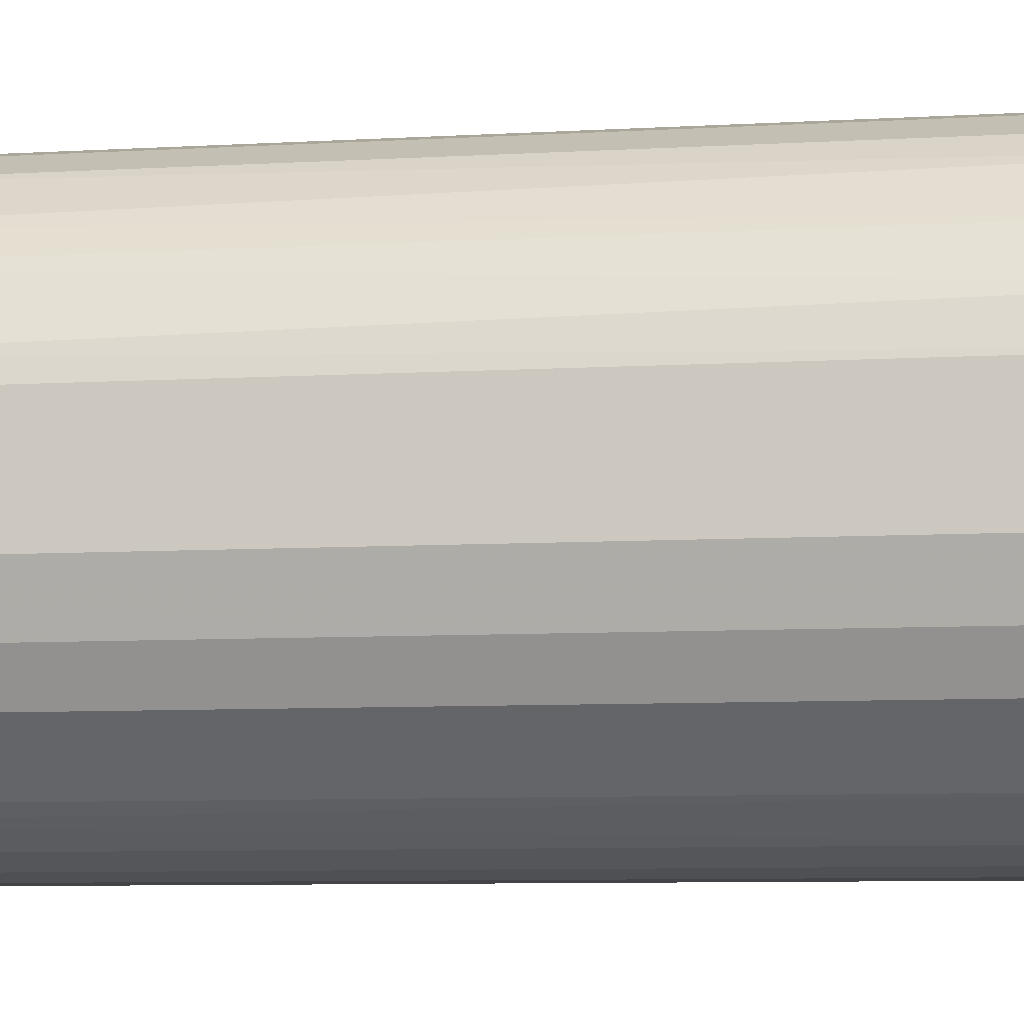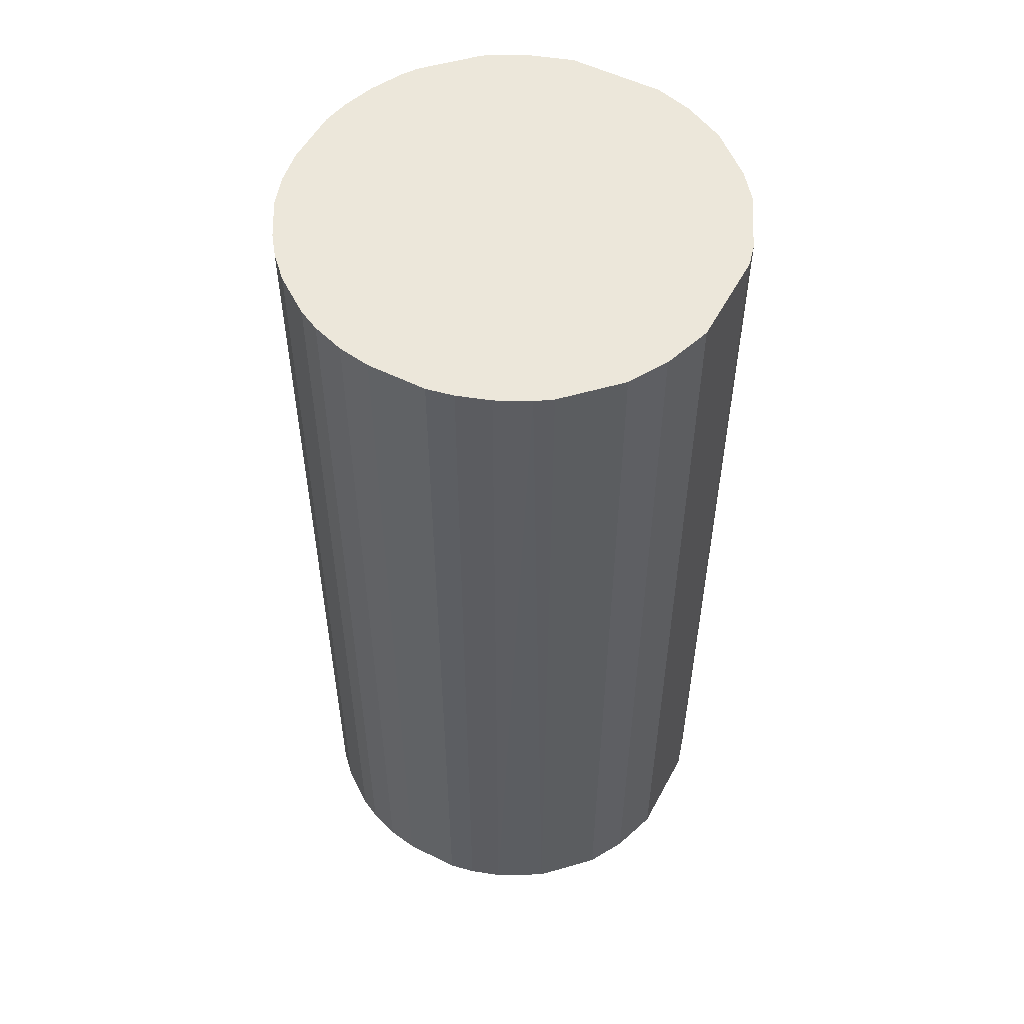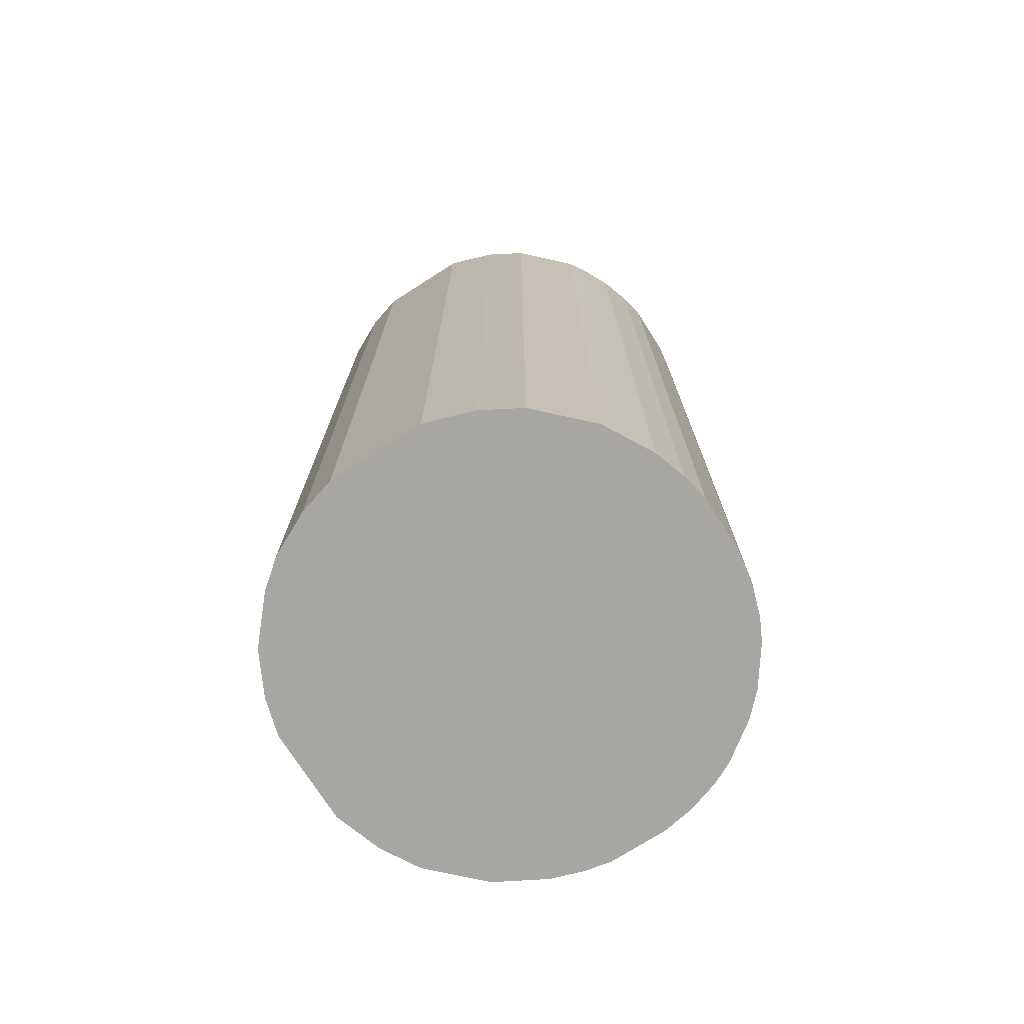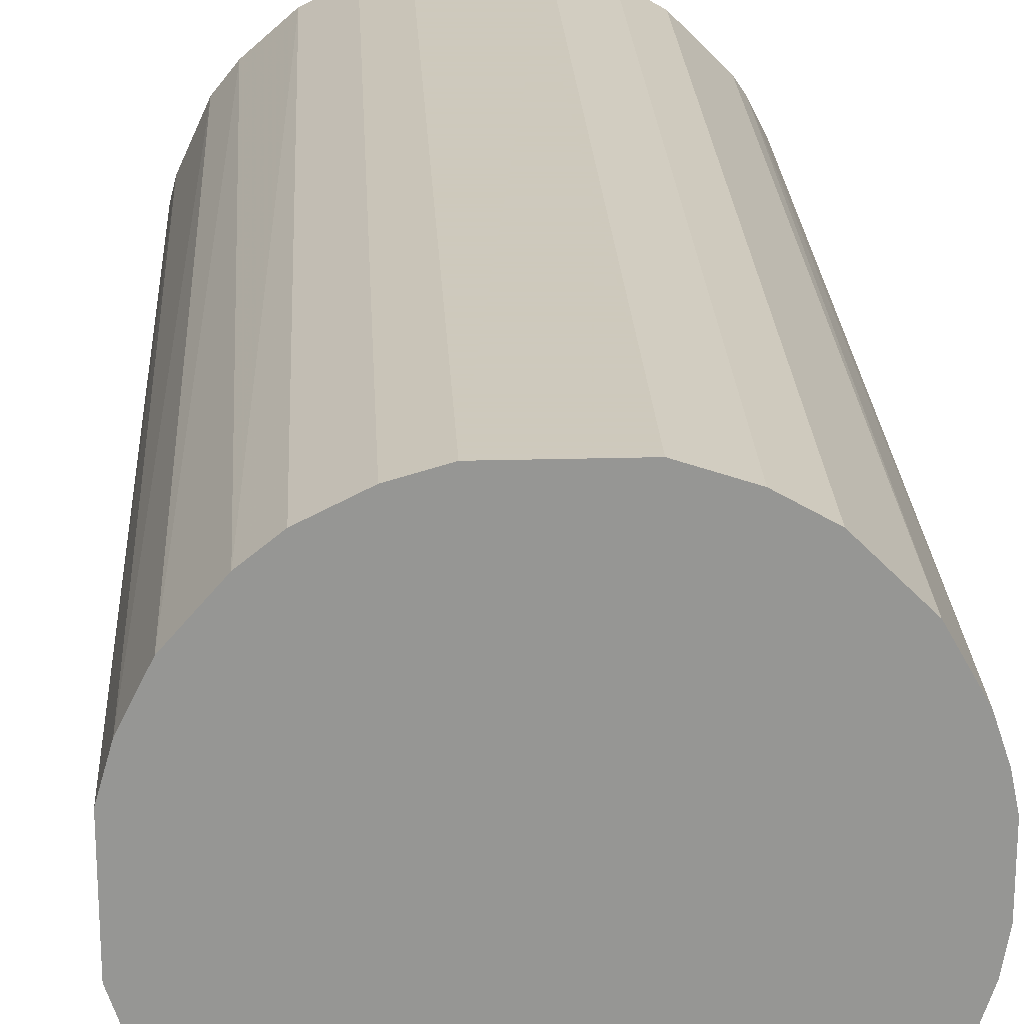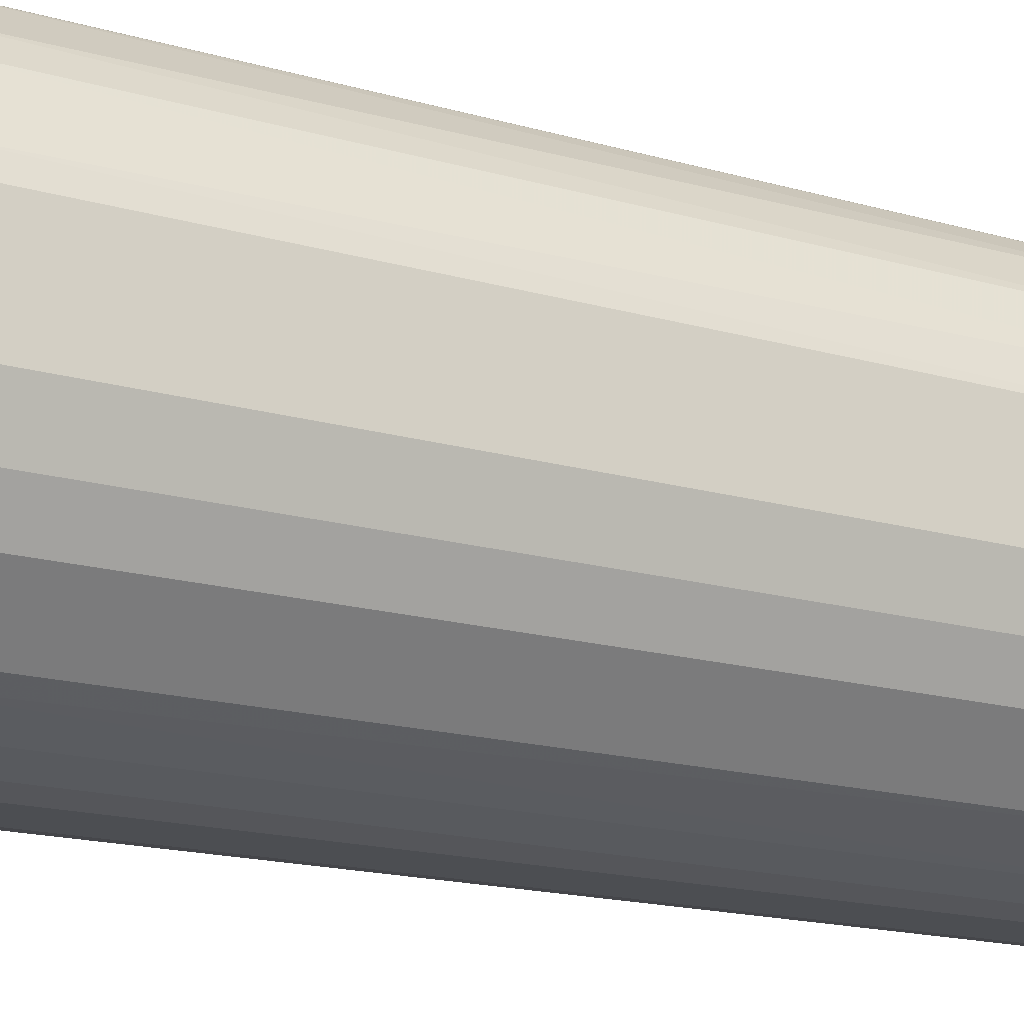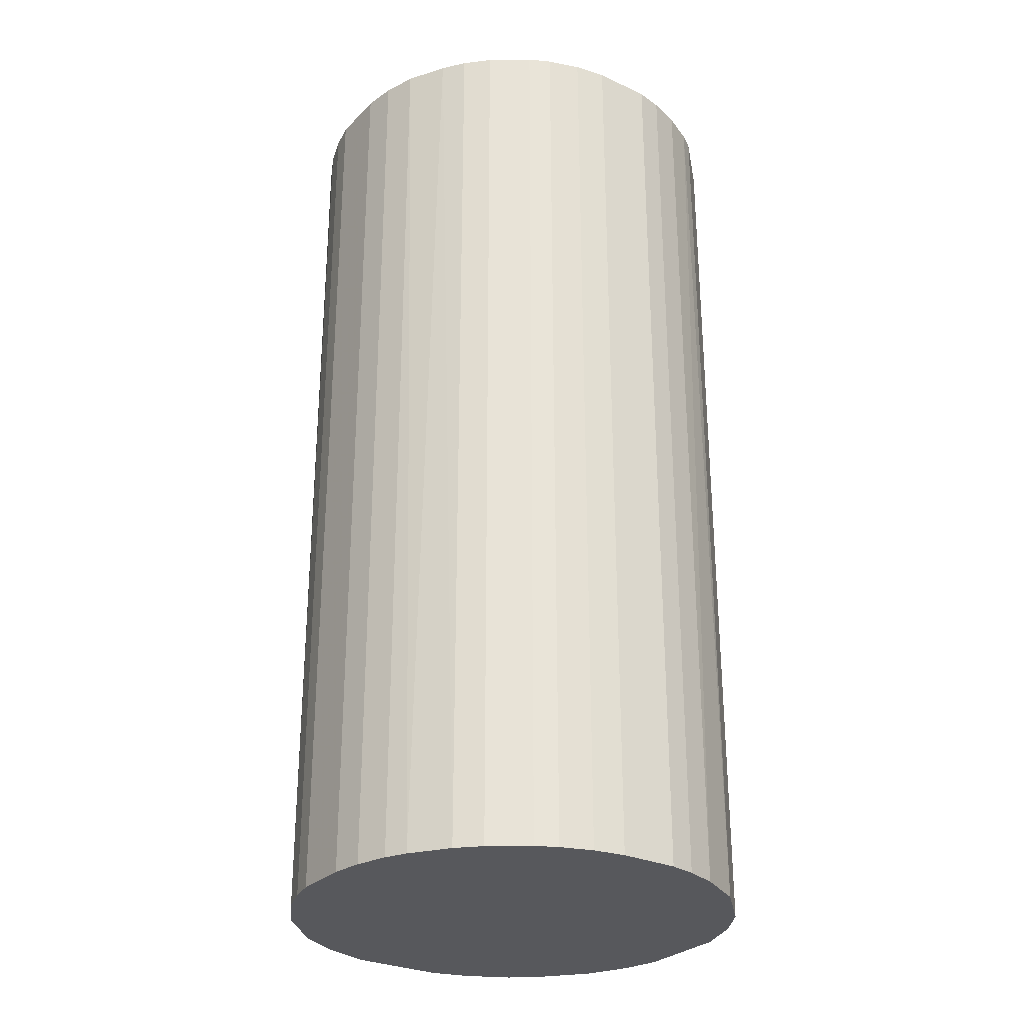
<metadata>
{"format":"obj","ext":"obj","renderer":"f3d","projection":"perspective","resolution":1024,"background":"white","views":[{"elev":-7.7,"azim":99.6,"up":"+Y"},{"elev":53.8,"azim":27.9,"up":"+Z"},{"elev":-74.2,"azim":-147.5,"up":"+Z"},{"elev":22.6,"azim":177.2,"up":"+Y"},{"elev":-17.0,"azim":59.7,"up":"+Y"},{"elev":-28.6,"azim":-34.7,"up":"+Z"}]}
</metadata>
<code>
o convex_0
v -0.02158 -0.009472 -0.04895
v 0.02298 0.004824 0.04895
v 0.02243 0.007027 0.04895
v -0.02267 -0.006171 0.04895
v -0.005072 0.02298 -0.04895
v 0.01418 -0.01883 -0.04895
v 0.003174 -0.02323 0.04895
v -0.01387 0.01912 0.04895
v 0.02187 0.008673 -0.04895
v 0.008678 0.02187 0.04895
v -0.02158 0.009225 -0.04895
v -0.009472 -0.02158 -0.04895
v 0.02133 -0.01002 0.04895
v -0.01552 -0.01772 0.04895
v 0.01307 0.01968 -0.04895
v 0.02298 -0.005072 -0.04895
v -0.02158 0.009225 0.04895
v 0.003174 -0.02323 -0.04895
v 0.01748 0.01582 0.04895
v 0.01253 -0.01992 0.04895
v -0.005072 0.02298 0.04895
v -0.01387 0.01912 -0.04895
v -0.02323 0.003174 -0.04895
v -0.006171 -0.02267 0.04895
v 0.004824 0.02298 -0.04895
v 0.01912 -0.01387 -0.04895
v -0.01552 -0.01772 -0.04895
v -0.01882 0.01418 0.04895
v -0.02323 0.003174 0.04895
v -0.01937 -0.01332 0.04895
v 0.01968 0.01307 -0.04895
v 0.02298 -0.005072 0.04895
v 0.01912 -0.01387 0.04895
v -0.002873 -0.02323 -0.04895
v -0.02323 -0.002873 -0.04895
v 0.009225 -0.02157 -0.04895
v 0.02298 0.004824 -0.04895
v 0.004824 0.02298 0.04895
v -0.01882 0.01418 -0.04895
v -0.01002 0.02132 0.04895
v -0.01167 -0.02047 0.04895
v 0.01307 0.01968 0.04895
v 0.01968 0.01307 0.04895
v -0.01772 -0.01552 -0.04895
v 0.005923 -0.02267 0.04895
v 0.02133 -0.01002 -0.04895
v 0.01582 0.01748 -0.04895
v -0.01002 0.02132 -0.04895
v 0.008678 0.02187 -0.04895
v -0.002873 -0.02323 0.04895
v -0.02323 -0.002873 0.04895
v -0.02158 -0.009472 0.04895
v 0.01418 -0.01883 0.04895
v -0.02267 0.005923 -0.04895
v -0.02047 -0.01167 -0.04895
v -0.01992 0.01252 0.04895
v -0.01167 -0.02047 -0.04895
v 0.009225 -0.02157 0.04895
v -0.006171 -0.02267 -0.04895
v -0.02267 -0.006171 -0.04895
v -0.009472 -0.02158 0.04895
v 0.005923 -0.02267 -0.04895
v -0.02267 0.005923 0.04895
v -0.01772 -0.01552 0.04895
f 30 44 64
f 2 3 4
f 1 5 6
f 2 4 7
f 4 3 8
f 6 5 9
f 8 3 10
f 5 1 11
f 1 6 12
f 2 7 13
f 7 4 14
f 9 5 15
f 6 9 16
f 4 8 17
f 12 6 18
f 10 3 19
f 13 7 20
f 8 10 21
f 5 11 22
f 11 1 23
f 7 14 24
f 15 5 25
f 5 21 25
f 6 16 26
f 1 12 27
f 17 8 28
f 8 22 28
f 4 17 29
f 14 4 30
f 9 15 31
f 2 13 32
f 16 2 32
f 13 16 32
f 13 20 33
f 6 26 33
f 26 13 33
f 18 7 34
f 12 18 34
f 23 1 35
f 29 23 35
f 18 6 36
f 6 20 36
f 3 2 37
f 9 3 37
f 2 16 37
f 16 9 37
f 21 10 38
f 10 25 38
f 25 21 38
f 22 11 39
f 28 22 39
f 21 5 40
f 8 21 40
f 22 8 40
f 24 14 41
f 14 27 41
f 15 10 42
f 10 19 42
f 3 9 43
f 19 3 43
f 9 31 43
f 31 19 43
f 1 27 44
f 27 14 44
f 7 18 45
f 20 7 45
f 16 13 46
f 26 16 46
f 13 26 46
f 31 15 47
f 19 31 47
f 15 42 47
f 42 19 47
f 5 22 48
f 40 5 48
f 22 40 48
f 10 15 49
f 15 25 49
f 25 10 49
f 7 24 50
f 34 7 50
f 24 34 50
f 4 29 51
f 35 4 51
f 29 35 51
f 4 1 52
f 30 4 52
f 20 6 53
f 6 33 53
f 33 20 53
f 17 11 54
f 11 23 54
f 23 29 54
f 1 44 55
f 44 30 55
f 52 1 55
f 30 52 55
f 11 17 56
f 17 28 56
f 39 11 56
f 28 39 56
f 27 12 57
f 12 41 57
f 41 27 57
f 36 20 58
f 20 45 58
f 45 36 58
f 24 12 59
f 12 34 59
f 34 24 59
f 1 4 60
f 35 1 60
f 4 35 60
f 12 24 61
f 24 41 61
f 41 12 61
f 18 36 62
f 45 18 62
f 36 45 62
f 29 17 63
f 17 54 63
f 54 29 63
f 14 30 64
f 44 14 64

</code>
